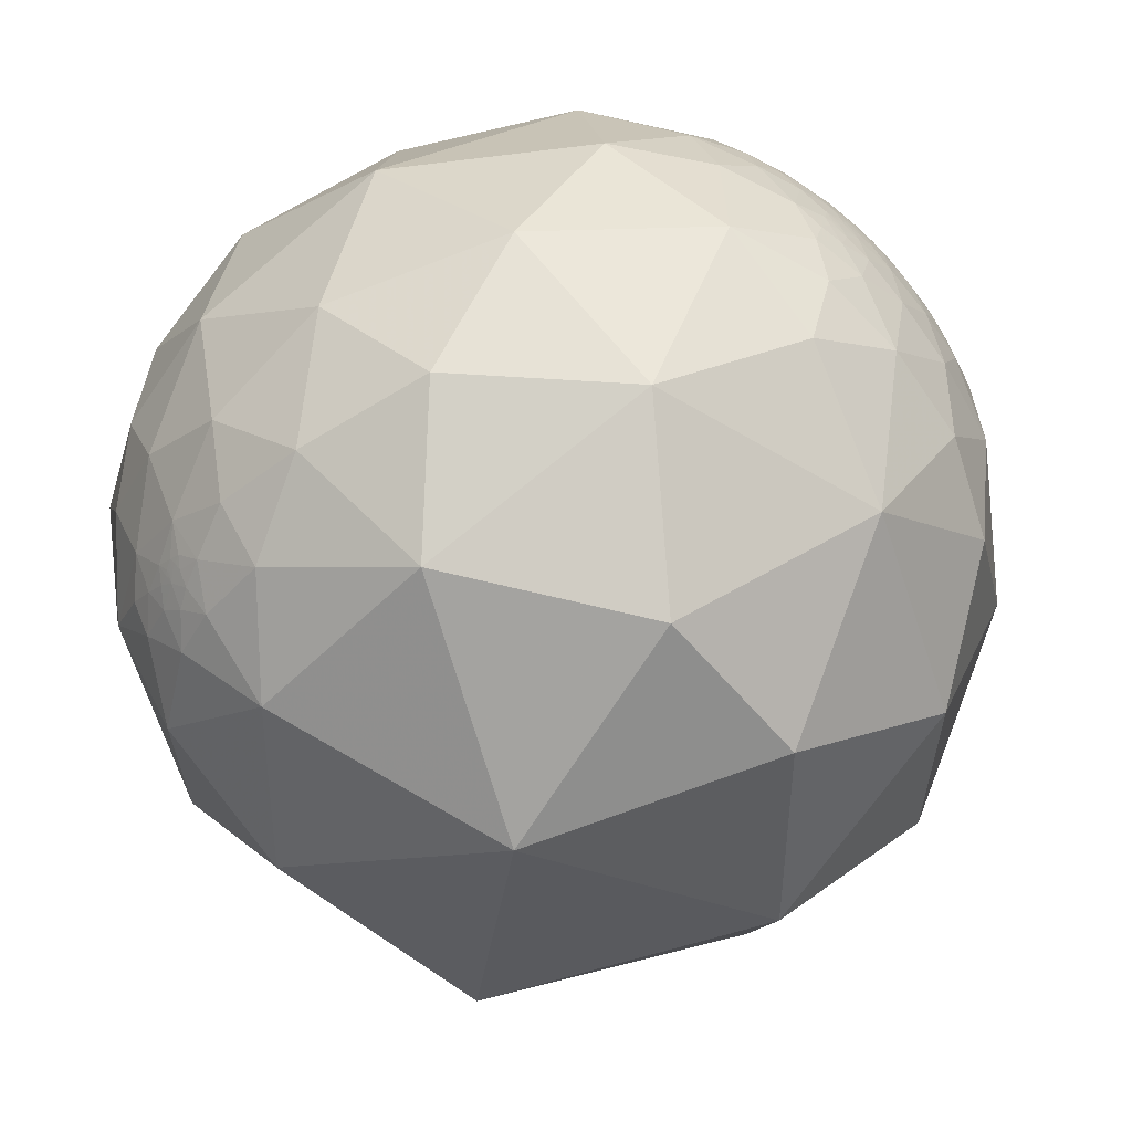
<metadata>
{"format":"obj","ext":"obj","renderer":"f3d","projection":"perspective","resolution":1024,"background":"white","views":[{"elev":64.3,"azim":64.0,"up":"+Y"}]}
</metadata>
<code>
v -0.492 0.1296 -0.8609
v -0.5837 0.05382 -0.8101
v -0.7071 0.5807 -0.4035
v -0.2943 0.04688 -0.9546
v -0.4861 -0.1089 -0.8671
v -0.3655 -0.4621 -0.808
v -0.7408 0.1378 -0.6574
v -0.1374 0.07004 -0.988
v -0.2233 0.1886 -0.9563
v -0.02918 -0.1991 -0.9795
v 0.1663 0.1192 -0.9789
v 0.05866 0.209 -0.9762
v 0.1337 0.2716 -0.9531
v 0.2949 0.3265 -0.898
v 0.1141 0.3868 -0.9151
v 0.349 0.5489 -0.7595
v 0.5291 0.3946 -0.7512
v 0.1732 0.5166 -0.8385
v -0.09609 -0.6768 -0.7299
v 0.5208 -0.03817 -0.8529
v -0.4016 -0.7308 -0.5519
v -0.6761 -0.4198 -0.6055
v 0.3196 -0.5723 -0.7552
v 0.8657 -0.16 -0.4742
v 0.6709 -0.4652 -0.5774
v -0.174 -0.8602 -0.4793
v -0.9537 -0.258 -0.1548
v -0.899 -0.005181 0.4378
v 0.123 -0.8923 -0.4344
v 0.9961 0.0781 -0.03991
v 0.8159 -0.5697 -0.09844
v 0.7926 -0.209 0.5728
v 0.5012 -0.756 -0.4211
v -0.6049 -0.7836 -0.1419
v -0.8096 -0.5204 0.2714
v -0.5764 -0.4441 0.686
v -0.3307 -0.8865 -0.3235
v -0.1321 -0.9545 -0.2675
v 0.3482 -0.9362 -0.04819
v 0.4516 -0.7819 0.4298
v 0.05145 -0.325 0.9443
v -0.2124 0.2769 -0.9371
v -0.0484 0.3508 -0.9352
v 0.02807 0.3038 -0.9523
v 0.03537 0.484 -0.8743
v 0.01262 0.3946 -0.9188
v -0.06639 0.4384 -0.8963
v -0.1215 0.3632 -0.9237
v -0.1116 0.2906 -0.9503
v -0.1725 0.3552 -0.9187
v -0.1662 0.3143 -0.9347
v -0.2217 0.345 -0.912
v -0.2291 0.4021 -0.8864
v -0.2951 0.3822 -0.8757
v -0.2922 0.2815 -0.914
v -0.3817 0.398 -0.8342
v -0.3105 0.4754 -0.8232
v -0.246 0.4454 -0.8609
v -0.18 0.3965 -0.9002
v -0.1396 0.4311 -0.8914
v -0.2011 0.4382 -0.8761
v -0.2064 0.4691 -0.8587
v -0.1922 0.4595 -0.8671
v -0.1804 0.4556 -0.8717
v -0.1726 0.4366 -0.883
v -0.1613 0.4602 -0.873
v -0.1894 0.4696 -0.8623
v -0.1836 0.4649 -0.8661
v -0.1787 0.4646 -0.8673
v -0.173 0.4648 -0.8684
v -0.1678 0.4695 -0.8668
v -0.1786 0.4677 -0.8657
v -0.1761 0.468 -0.866
v -0.1757 0.47 -0.865
v -0.1756 0.471 -0.8645
v -0.1734 0.4707 -0.8651
v -0.18 0.4689 -0.8647
v -0.1763 0.4718 -0.8639
v -0.1797 0.4707 -0.8638
v -0.1775 0.4702 -0.8645
v -0.1775 0.4723 -0.8634
v -0.1824 0.4702 -0.8635
v -0.1785 0.4715 -0.8636
v -0.1865 0.474 -0.8606
v -0.182 0.4731 -0.862
v -0.1808 0.4726 -0.8625
v -0.1795 0.4734 -0.8624
v -0.1803 0.4717 -0.8631
v -0.1787 0.4726 -0.863
v -0.1795 0.4724 -0.8629
v -0.1804 0.4733 -0.8622
v -0.181 0.4735 -0.862
v -0.1807 0.4731 -0.8623
v -0.1845 0.4724 -0.8618
v -0.1839 0.4742 -0.861
v -0.1828 0.4735 -0.8616
v -0.1816 0.4737 -0.8618
v -0.182 0.4737 -0.8617
v -0.1805 0.4667 -0.8658
v -0.1816 0.4677 -0.8651
v -0.1818 0.4737 -0.8617
v -0.1817 0.4737 -0.8617
v -0.1818 0.4735 -0.8618
v -0.1818 0.4735 -0.8618
v -0.1793 0.4718 -0.8633
v -0.18 0.4725 -0.8627
v -0.07583 0.2335 -0.9694
v -0.07556 0.2322 -0.9697
v -0.07697 0.2337 -0.9693
v -0.07499 0.2348 -0.9692
v -0.07635 0.2356 -0.9689
v -0.07351 0.2329 -0.9697
v -0.07153 0.228 -0.971
v -0.08059 0.23 -0.9699
v -0.07588 0.237 -0.9685
v -0.07854 0.2363 -0.9685
v -0.0763 0.2405 -0.9677
v -0.07418 0.2374 -0.9686
v -0.07226 0.2365 -0.9689
v -0.07222 0.2344 -0.9694
v -0.07051 0.2394 -0.9684
v -0.07502 0.2366 -0.9687
v -0.07437 0.2363 -0.9688
v -0.07402 0.2364 -0.9688
v -0.07303 0.2368 -0.9688
v -0.07382 0.2366 -0.9688
v -0.07466 0.2365 -0.9688
v -0.07409 0.2367 -0.9688
v -0.07384 0.236 -0.9689
v -0.07485 0.2361 -0.9688
v -0.07477 0.2363 -0.9688
v -0.07482 0.2364 -0.9688
v -0.07541 0.2361 -0.9688
v -0.07543 0.2365 -0.9687
v -0.07331 0.2354 -0.9691
v -0.07339 0.236 -0.969
v -0.08521 0.2409 -0.9668
v -0.08308 0.2149 -0.9731
v -0.09327 0.2238 -0.9702
v -0.07353 0.2518 -0.965
v -0.06462 0.2516 -0.9657
v -0.05978 0.2026 -0.9774
v -0.1102 0.1897 -0.9756
v -0.05749 0.2775 -0.959
v -0.05696 0.2375 -0.9697
v -0.01775 0.2255 -0.9741
v -0.1072 0.243 -0.9641
v -0.08702 0.2609 -0.9614
v -0.01874 0.1184 -0.9928
v -0.08484 0.321 -0.9433
v -0.1555 0.2511 -0.9554
v -0.08537 -0.994 0.06834
v -0.08396 -0.994 0.06972
v -0.08525 -0.9938 0.07086
v -0.08312 -0.9939 0.07222
v -0.08228 -0.9935 0.0787
v -0.08443 -0.9939 0.07028
v -0.08406 -0.9941 0.06895
v -0.08285 -0.9942 0.0688
v -0.08219 -0.9945 0.06511
v -0.08299 -0.9943 0.06735
v -0.08157 -0.9944 0.06717
v -0.07693 -0.9949 0.06455
v -0.07891 -0.9946 0.06787
v -0.07573 -0.9949 0.06618
v -0.08089 -0.9945 0.06671
v -0.07552 -0.9944 0.07392
v -0.07644 -0.9954 0.05749
v -0.07136 -0.9953 0.06613
v -0.09444 -0.9936 0.06136
v -0.0881 -0.9935 0.07259
v -0.08679 -0.9932 0.07725
v -0.06512 -0.9951 0.07397
v -0.07232 -0.9938 0.08461
v -0.06085 -0.9958 0.06838
v -0.09364 -0.9919 0.08548
v -0.0614 -0.9965 0.05663
v -0.04551 -0.996 0.07676
v -0.07175 -0.9903 0.1187
v -0.1138 -0.9931 0.02955
v -0.07224 -0.9969 0.0311
v -0.1097 -0.9879 0.1093
v -0.04192 -0.9983 0.03985
v -0.03371 -0.9994 -0.002913
v -0.08354 -0.9962 -0.02444
v -0.1747 -0.9846 -0.001538
v -0.1434 -0.9863 0.08105
v -0.2842 -0.9499 0.1299
v -0.1298 -0.9799 0.1514
v -0.05653 -0.9805 0.1884
v 0.006166 -0.991 0.1338
v 0.003427 -0.9993 0.03752
v -0.2351 -0.8876 0.3961
v -0.2843 -0.951 -0.1215
v -0.131 -0.9859 -0.1037
v -0.1095 -0.9547 0.2767
v 0.02346 -0.966 0.2575
v 0.08053 -0.9807 0.1781
v 0.1093 -0.9912 0.07523
v -0.5057 -0.7842 0.3595
v -0.2696 -0.7244 0.6345
v 0.0369 -0.8613 0.5067
v 0.02612 -0.9948 -0.09856
v 0.1814 -0.9532 0.2417
v -0.4164 0.2448 -0.8756
v -0.4955 0.3191 -0.8079
v -0.359 0.2594 -0.8966
v -0.3751 0.3157 -0.8716
v -0.349 0.1933 -0.917
v -0.5701 0.4755 -0.67
v -0.4944 0.6596 -0.5661
v -0.3425 0.7594 -0.5532
v -0.4622 0.8173 -0.3442
v -0.137 0.8748 -0.4647
v -0.2175 0.7093 -0.6705
v -0.09726 0.7507 -0.6535
v 0.1562 0.8507 -0.5019
v -0.002368 0.6982 -0.7159
v 0.02097 0.7871 -0.6164
v 0.1834 0.6955 -0.6947
v 0.04341 0.6014 -0.7978
v -0.943 0.3267 -0.06282
v -0.2657 0.963 -0.04379
v 0.5038 0.716 -0.4833
v -0.6499 0.7537 0.09783
v 0.8047 0.291 -0.5175
v 0.8289 0.5445 -0.1281
v 0.5771 0.8161 0.02867
v 0.1725 0.9764 -0.13
v -0.8199 0.4434 0.3622
v -0.3309 0.8725 0.3596
v -0.04505 0.9692 0.2421
v -0.7016 0.3306 0.6313
v 0.7499 0.4842 0.4508
v 0.2805 0.8647 0.4166
v -0.5105 0.09125 0.855
v -0.5554 0.622 0.552
v -0.06665 0.8468 0.5277
v 0.2814 0.557 0.7814
v 0.4663 0.1829 0.8655
v -0.06558 0.6311 -0.7729
v -0.1358 0.5404 -0.8304
v -0.06651 0.5429 -0.8371
v -0.1658 0.5547 -0.8153
v -0.1394 0.5957 -0.791
v -0.1794 0.5752 -0.7981
v -0.2019 0.543 -0.8151
v -0.1826 0.6003 -0.7786
v -0.2132 0.6241 -0.7517
v -0.2069 0.5804 -0.7876
v -0.2311 0.5001 -0.8346
v -0.2566 0.5562 -0.7904
v -0.1997 0.5133 -0.8347
v -0.1719 0.5169 -0.8386
v -0.1906 0.4772 -0.8579
v -0.1936 0.492 -0.8488
v -0.1345 0.4872 -0.8629
v -0.1836 0.4816 -0.8569
v -0.1713 0.4847 -0.8577
v -0.1611 0.4756 -0.8648
v -0.1704 0.476 -0.8628
v -0.1722 0.4801 -0.8602
v -0.174 0.4743 -0.863
v -0.1732 0.4772 -0.8615
v -0.1751 0.4723 -0.8639
v -0.1737 0.4798 -0.86
v -0.1758 0.476 -0.8617
v -0.1761 0.4735 -0.863
v -0.1784 0.4777 -0.8602
v -0.1841 0.4765 -0.8597
v -0.1796 0.4748 -0.8616
v -0.1787 0.4746 -0.8619
v -0.1785 0.4755 -0.8614
v -0.1777 0.4741 -0.8623
v -0.1782 0.475 -0.8618
v -0.1802 0.4738 -0.862
v -0.1806 0.4741 -0.8617
v -0.1816 0.4744 -0.8614
v -0.1724 0.4818 -0.8592
v -0.1721 0.4819 -0.8592
v -0.1726 0.4809 -0.8596
v -0.1817 0.4737 -0.8617
v -0.1777 0.4757 -0.8615
v -0.169 0.6459 -0.7445
v -0.1703 0.6462 -0.7439
v -0.1697 0.6466 -0.7437
v -0.1697 0.6477 -0.7428
v -0.1698 0.6447 -0.7453
v -0.1695 0.6519 -0.7391
v -0.1716 0.6476 -0.7424
v -0.169 0.6442 -0.7459
v -0.17 0.6419 -0.7477
v -0.1721 0.6449 -0.7446
v -0.1684 0.6478 -0.743
v -0.1648 0.6428 -0.7481
v -0.1663 0.6473 -0.7439
v -0.1677 0.6462 -0.7445
v -0.1604 0.6497 -0.7431
v -0.168 0.6442 -0.7462
v -0.1682 0.6446 -0.7458
v -0.1684 0.645 -0.7454
v -0.1681 0.6447 -0.7457
v -0.1685 0.6446 -0.7457
v -0.1681 0.6445 -0.7459
v -0.1679 0.6452 -0.7453
v -0.1688 0.6449 -0.7454
v -0.1684 0.6447 -0.7456
v -0.1685 0.6448 -0.7456
v -0.169 0.6447 -0.7455
v -0.1692 0.6447 -0.7455
v -0.1691 0.6448 -0.7454
v -0.1691 0.6449 -0.7453
v -0.167 0.6452 -0.7455
v -0.1675 0.6455 -0.7451
v -0.1762 0.6471 -0.7417
v -0.175 0.6419 -0.7466
v -0.1674 0.6362 -0.7532
v -0.1738 0.6366 -0.7514
v -0.15 0.6503 -0.7447
v -0.183 0.6387 -0.7474
v -0.1548 0.6352 -0.7567
v -0.1278 0.6455 -0.753
v -0.1569 0.6702 -0.7254
v -0.1862 0.6576 -0.73
v -0.1735 0.6241 -0.7618
v -0.143 0.7055 -0.6942
v -0.09908 0.6855 -0.7213
v -0.07511 0.5474 0.8335
v -0.07578 0.5464 0.8341
v -0.07476 0.5468 0.8339
v -0.07426 0.5461 0.8344
v -0.07403 0.5471 0.8338
v -0.07463 0.5471 0.8338
v -0.0745 0.5473 0.8336
v -0.07437 0.5476 0.8334
v -0.07516 0.5486 0.8327
v -0.07438 0.548 0.8332
v -0.07475 0.5479 0.8332
v -0.07373 0.5484 0.833
v -0.07258 0.5488 0.8328
v -0.07325 0.5483 0.833
v -0.07418 0.5482 0.8331
v -0.07346 0.5479 0.8333
v -0.07851 0.5525 0.8298
v -0.07675 0.5444 0.8353
v -0.07306 0.5452 0.8351
v -0.07118 0.5464 0.8345
v -0.07802 0.5475 0.8332
v -0.07004 0.5438 0.8363
v -0.06554 0.5455 0.8355
v -0.06651 0.5473 0.8343
v -0.06885 0.5509 0.8317
v -0.05441 0.5446 0.837
v -0.07927 0.5365 0.8402
v -0.08684 0.5455 0.8336
v -0.07491 0.513 0.8551
v -0.09586 0.5648 0.8196
v -0.1125 0.5266 0.8426
v -0.07789 0.5743 0.815
v -0.07223 0.5613 0.8244
v -0.05777 0.58 0.8126
v -0.08565 0.5904 0.8026
v -0.01674 0.5776 0.8161
v -0.1959 0.4533 0.8696
v -0.09621 0.4638 0.8807
v -0.03175 0.4912 0.8705
v 0.005477 0.5385 0.8426
v -0.1568 0.6 0.7845
v -0.3499 0.541 0.7648
v -0.2679 0.7244 0.6352
v -0.03941 0.6291 0.7763
v -0.09292 0.7153 0.6926
v -0.1229 0.3928 0.9114
v -0.03744 0.3963 0.9173
v 0.06763 0.4815 0.8738
v 0.06257 0.5905 0.8046
v -0.5118 0.402 0.7592
v -0.355 0.3568 0.8641
v -0.1589 0.2483 0.9556
v 0.07315 0.7226 0.6874
v 0.1198 0.2754 0.9538
v -0.3324 0.5437 -0.7707
v -0.3652 0.6551 -0.6614
v -0.4485 0.5754 -0.6839
v -0.3737 0.5772 -0.7261
v -0.4201 0.4853 -0.7668
v -0.2946 0.6141 -0.7322
f 1 2 7
f 7 3 210
f 26 38 37
f 5 7 2
f 4 8 10
f 149 10 8
f 11 10 149
f 11 13 14
f 18 14 15
f 16 17 14
f 11 20 10
f 20 11 14
f 20 14 17
f 21 22 6
f 7 5 22
f 7 27 222
f 27 7 22
f 23 10 20
f 17 226 20
f 21 19 26
f 19 23 29
f 29 26 19
f 30 32 31
f 33 25 31
f 33 23 25
f 23 33 29
f 28 35 36
f 35 27 34
f 31 40 39
f 38 26 29
f 64 69 70
f 36 35 200
f 201 41 36
f 12 44 13
f 15 44 46
f 46 44 43
f 47 43 48
f 50 59 48
f 48 49 51
f 151 9 42
f 151 42 51
f 151 51 49
f 52 53 59
f 51 52 50
f 52 51 42
f 55 54 52
f 56 57 54
f 45 46 47
f 58 62 61
f 62 63 61
f 63 64 61
f 61 64 65
f 59 65 60
f 255 67 62
f 63 62 67
f 257 66 260
f 68 69 64
f 70 73 76
f 70 71 66
f 68 67 82
f 70 69 73
f 75 265 76
f 74 73 80
f 78 75 80
f 83 81 80
f 77 82 79
f 68 63 67
f 108 113 114
f 77 100 82
f 67 94 82
f 67 84 94
f 84 67 255
f 255 270 84
f 82 86 88
f 86 82 85
f 88 86 106
f 89 105 90
f 92 93 86
f 93 91 86
f 91 93 92
f 95 94 84
f 84 270 95
f 92 85 97
f 96 85 94
f 72 69 99
f 77 72 99
f 54 58 53
f 257 60 66
f 101 85 98
f 102 97 85
f 85 104 103
f 104 282 103
f 85 103 102
f 101 104 85
f 106 90 88
f 108 109 107
f 107 109 110
f 107 110 108
f 111 110 109
f 116 111 109
f 121 125 118
f 116 115 111
f 112 110 135
f 115 116 117
f 121 113 120
f 133 110 111
f 122 115 118
f 118 127 122
f 129 135 110
f 110 130 123
f 110 133 130
f 134 122 133
f 140 141 121
f 129 124 126
f 125 119 135
f 135 136 125
f 125 136 129
f 137 116 114
f 116 137 117
f 139 114 138
f 141 145 121
f 142 143 138
f 143 9 151
f 145 141 144
f 145 142 113
f 113 142 138
f 144 146 145
f 147 139 143
f 137 139 147
f 140 144 141
f 145 146 142
f 147 148 137
f 144 140 148
f 143 142 149
f 149 8 143
f 44 146 144
f 149 146 12
f 160 152 170
f 43 144 150
f 150 144 49
f 148 147 49
f 151 49 147
f 158 159 153
f 160 161 152
f 160 162 161
f 161 162 159
f 163 169 165
f 165 169 164
f 166 164 162
f 163 168 169
f 180 186 185
f 172 171 155
f 169 173 167
f 173 169 175
f 167 173 174
f 170 171 176
f 170 187 180
f 168 170 181
f 181 183 177
f 177 183 178
f 175 177 178
f 179 176 174
f 181 170 180
f 187 176 182
f 189 182 179
f 184 183 181
f 192 183 184
f 185 195 203
f 187 186 180
f 186 187 188
f 188 187 189
f 190 189 179
f 192 178 183
f 191 178 192
f 191 179 178
f 186 195 185
f 40 41 202
f 193 188 196
f 197 202 196
f 196 189 190
f 191 198 197
f 191 199 198
f 203 199 192
f 184 203 192
f 188 193 200
f 194 188 34
f 200 193 201
f 193 202 201
f 38 195 194
f 29 203 38
f 39 199 203
f 204 199 39
f 159 164 155
f 201 202 41
f 224 217 229
f 33 39 29
f 201 36 200
f 206 205 1
f 205 209 1
f 208 56 54
f 209 4 1
f 9 209 55
f 52 42 55
f 42 9 55
f 209 9 4
f 208 54 55
f 215 214 216
f 215 216 326
f 216 214 219
f 220 221 218
f 220 218 219
f 223 214 213
f 220 217 224
f 224 17 16
f 225 213 3
f 213 225 223
f 229 214 223
f 226 224 227
f 235 234 228
f 225 222 230
f 28 230 222
f 225 231 223
f 229 232 235
f 269 258 259
f 236 233 28
f 36 236 28
f 237 230 233
f 231 238 232
f 235 232 238
f 377 233 236
f 36 41 236
f 221 243 241
f 244 247 246
f 250 246 247
f 247 251 252
f 387 249 252
f 252 251 57
f 252 57 382
f 253 251 247
f 247 244 254
f 45 47 243
f 257 243 47
f 257 242 243
f 256 251 253
f 256 62 251
f 255 62 256
f 254 259 256
f 257 259 254
f 259 261 262
f 261 259 260
f 76 263 261
f 263 267 264
f 265 75 78
f 266 264 267
f 267 269 266
f 274 283 267
f 274 268 81
f 290 289 287
f 255 258 270
f 273 271 269
f 270 269 278
f 269 283 273
f 89 87 274
f 272 275 274
f 277 92 278
f 276 271 87
f 276 87 91
f 278 92 97
f 280 259 262
f 280 281 279
f 98 96 278
f 278 97 102
f 101 278 282
f 284 285 286
f 287 284 286
f 285 284 288
f 284 297 305
f 297 284 294
f 299 295 292
f 296 289 298
f 299 291 303
f 310 311 309
f 301 306 284
f 303 307 300
f 308 301 307
f 308 306 301
f 306 308 303
f 288 310 291
f 245 248 325
f 312 309 311
f 312 311 310
f 312 310 288
f 284 312 288
f 1 4 5
f 313 314 297
f 305 314 313
f 293 292 316
f 317 292 295
f 289 324 323
f 318 316 292
f 318 292 317
f 316 320 315
f 298 323 319
f 320 324 315
f 317 325 318
f 325 317 321
f 324 215 323
f 326 323 215
f 326 327 323
f 241 322 327
f 322 241 245
f 320 249 324
f 249 320 325
f 347 343 332
f 345 346 331
f 332 335 334
f 328 338 336
f 338 337 336
f 335 337 338
f 343 337 335
f 336 339 340
f 342 343 339
f 337 343 342
f 329 328 348
f 345 329 348
f 351 340 347
f 346 347 331
f 349 350 347
f 358 357 368
f 349 346 345
f 355 354 345
f 352 360 344
f 353 352 351
f 355 357 358
f 359 357 360
f 356 354 358
f 361 362 359
f 362 357 359
f 368 357 362
f 356 358 365
f 365 358 364
f 364 378 379
f 353 356 366
f 372 370 368
f 362 371 368
f 361 371 362
f 363 371 361
f 367 366 375
f 373 379 374
f 374 375 366
f 379 236 41
f 363 367 376
f 363 376 371
f 237 369 370
f 236 378 377
f 370 372 238
f 238 380 235
f 380 371 376
f 239 375 381
f 343 335 332
f 239 235 380
f 384 210 211
f 386 385 382
f 385 384 383
f 384 385 386
f 386 57 56
f 211 212 383
f 387 383 215
f 382 387 252
f 386 206 210
f 7 222 3
f 9 8 4
f 5 4 10
f 10 6 5
f 12 11 149
f 11 12 13
f 14 13 15
f 18 16 14
f 19 6 10
f 21 6 19
f 6 22 5
f 19 10 23
f 226 24 20
f 24 25 20
f 23 20 25
f 222 27 28
f 226 30 24
f 27 35 28
f 25 24 31
f 24 30 31
f 34 22 21
f 22 34 27
f 37 34 21
f 31 32 40
f 40 32 41
f 200 35 34
f 13 44 15
f 45 18 15
f 46 45 15
f 43 47 46
f 48 43 150
f 150 49 48
f 50 48 51
f 50 52 59
f 52 54 53
f 54 57 58
f 53 58 61
f 47 48 60
f 48 59 60
f 61 59 53
f 61 65 59
f 66 60 65
f 257 47 60
f 65 64 66
f 64 63 68
f 73 69 72
f 76 73 74
f 74 75 76
f 80 73 72
f 77 80 72
f 80 75 74
f 80 77 79
f 81 78 80
f 79 83 80
f 79 82 88
f 83 79 105
f 79 88 105
f 87 106 86
f 89 90 87
f 106 87 90
f 89 83 105
f 89 81 83
f 91 87 86
f 92 86 85
f 82 94 85
f 95 96 94
f 68 100 99
f 99 69 68
f 77 99 100
f 96 98 85
f 88 90 105
f 108 110 112
f 112 113 108
f 115 117 118
f 125 121 119
f 135 119 120
f 120 112 135
f 113 112 120
f 125 126 118
f 118 123 127
f 118 128 123
f 123 128 124
f 118 126 128
f 124 128 126
f 129 123 124
f 123 129 110
f 123 130 127
f 127 130 131
f 130 132 131
f 131 132 127
f 122 127 132
f 122 132 130
f 122 130 133
f 115 122 134
f 115 134 133
f 125 129 126
f 129 136 135
f 138 114 113
f 145 113 121
f 139 137 114
f 140 117 137
f 148 140 137
f 9 143 8
f 148 49 144
f 149 142 146
f 146 44 12
f 171 152 154
f 171 154 155
f 157 154 152
f 152 153 157
f 153 155 157
f 157 155 154
f 152 158 153
f 152 159 158
f 152 161 159
f 162 164 159
f 163 164 160
f 163 165 164
f 160 164 166
f 160 166 162
f 164 169 167
f 167 155 164
f 163 160 168
f 170 152 171
f 155 156 172
f 156 167 174
f 181 177 168
f 173 175 178
f 173 178 174
f 156 174 176
f 172 156 176
f 172 176 171
f 170 176 187
f 177 169 168
f 169 177 175
f 179 174 178
f 176 179 182
f 187 182 189
f 185 184 181
f 191 190 179
f 186 188 194
f 194 195 186
f 196 188 189
f 197 196 190
f 190 191 197
f 191 192 199
f 34 188 200
f 193 196 202
f 37 38 194
f 34 37 194
f 38 203 195
f 29 39 203
f 204 198 199
f 204 197 198
f 202 197 204
f 155 167 156
f 40 204 39
f 206 208 205
f 207 208 55
f 205 207 209
f 207 205 208
f 55 209 207
f 7 206 1
f 206 56 208
f 7 210 206
f 212 211 213
f 211 3 213
f 211 210 3
f 215 212 214
f 213 214 212
f 214 217 219
f 218 216 219
f 327 326 216
f 216 218 327
f 219 217 220
f 220 224 16
f 16 18 220
f 226 17 224
f 3 222 225
f 229 217 214
f 227 224 228
f 232 229 223
f 231 232 223
f 226 227 30
f 28 233 230
f 228 234 227
f 227 234 30
f 234 32 30
f 237 231 225
f 225 230 237
f 239 234 235
f 240 234 239
f 234 240 32
f 240 41 32
f 377 237 233
f 327 218 241
f 18 221 220
f 218 221 241
f 45 221 18
f 245 241 243
f 245 243 242
f 243 221 45
f 245 242 244
f 245 244 246
f 248 246 250
f 246 248 245
f 248 250 249
f 252 250 247
f 252 249 250
f 57 251 58
f 254 244 242
f 247 254 253
f 254 256 253
f 62 58 251
f 242 257 254
f 258 255 256
f 256 259 258
f 259 257 260
f 260 66 71
f 71 261 260
f 71 76 261
f 263 264 261
f 264 262 261
f 262 264 266
f 76 265 263
f 268 267 263
f 263 265 268
f 78 268 265
f 81 268 78
f 269 267 283
f 267 268 274
f 270 258 269
f 269 271 278
f 271 273 272
f 283 274 275
f 87 271 272
f 274 87 272
f 89 274 81
f 277 278 271
f 277 271 276
f 92 276 91
f 270 278 95
f 95 278 96
f 259 280 279
f 259 279 266
f 281 280 262
f 262 266 281
f 281 266 279
f 101 98 278
f 101 282 104
f 103 282 102
f 282 278 102
f 276 92 277
f 272 273 275
f 275 273 283
f 285 287 286
f 287 294 284
f 294 287 289
f 288 291 292
f 288 293 285
f 293 288 292
f 285 293 290
f 291 299 292
f 313 295 299
f 295 313 296
f 296 313 297
f 296 297 294
f 289 296 294
f 296 298 295
f 301 302 300
f 299 303 300
f 299 300 304
f 300 302 304
f 299 304 302
f 305 302 301
f 307 301 300
f 307 303 308
f 291 306 303
f 291 309 306
f 312 284 306
f 309 312 306
f 299 305 313
f 299 302 305
f 305 297 314
f 293 315 290
f 315 293 316
f 315 289 290
f 321 317 295
f 295 298 321
f 324 289 315
f 319 321 298
f 323 298 289
f 321 319 322
f 316 318 320
f 325 320 318
f 322 319 323
f 327 322 323
f 324 249 215
f 329 330 328
f 329 331 330
f 333 328 330
f 328 333 332
f 333 330 332
f 328 332 334
f 328 334 335
f 328 335 338
f 340 339 341
f 339 336 342
f 336 337 342
f 343 341 339
f 340 341 343
f 343 347 340
f 340 344 336
f 348 328 336
f 348 336 344
f 346 349 347
f 350 353 351
f 350 349 353
f 345 354 349
f 355 345 348
f 355 358 354
f 344 355 348
f 344 360 357
f 357 355 344
f 352 344 340
f 340 351 352
f 354 356 353
f 349 354 353
f 360 361 359
f 353 360 352
f 361 360 353
f 353 363 361
f 363 353 367
f 367 353 366
f 368 369 364
f 368 370 369
f 372 368 371
f 364 369 378
f 373 365 364
f 374 365 373
f 365 374 366
f 237 377 369
f 236 379 378
f 377 378 369
f 231 370 238
f 237 370 231
f 238 372 380
f 372 371 380
f 376 239 380
f 240 239 381
f 239 376 375
f 381 375 374
f 374 379 381
f 330 331 332
f 41 240 381
f 210 384 386
f 387 385 383
f 387 382 385
f 215 383 212
f 249 387 215
f 57 386 382
f 206 386 56
f 37 21 26
f 39 33 31
f 70 66 64
f 76 71 70
f 82 100 68
f 114 109 108
f 109 114 116
f 118 117 121
f 120 119 121
f 111 115 133
f 121 117 140
f 138 143 139
f 151 147 143
f 144 43 44
f 170 168 160
f 185 181 180
f 203 184 185
f 202 204 40
f 155 153 159
f 229 228 224
f 228 229 235
f 259 266 269
f 287 285 290
f 305 301 284
f 309 291 310
f 325 321 245
f 5 2 1
f 245 321 322
f 325 248 249
f 332 331 347
f 331 329 345
f 347 350 351
f 368 364 358
f 365 366 356
f 379 373 364
f 375 376 367
f 41 381 379
f 211 383 384

</code>
